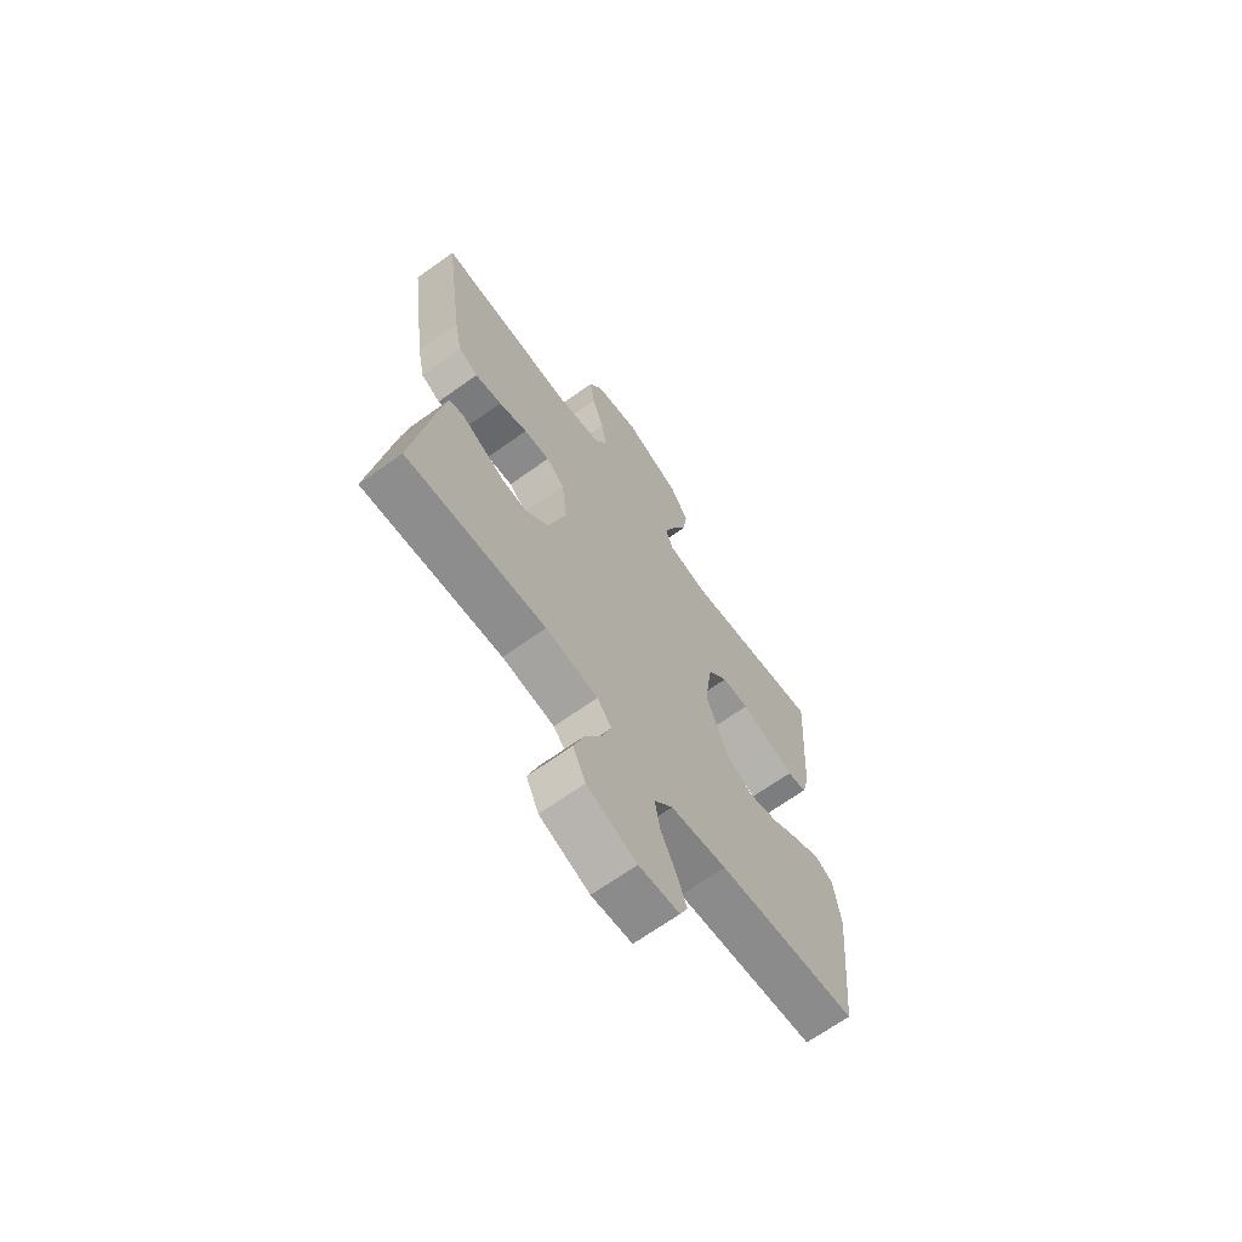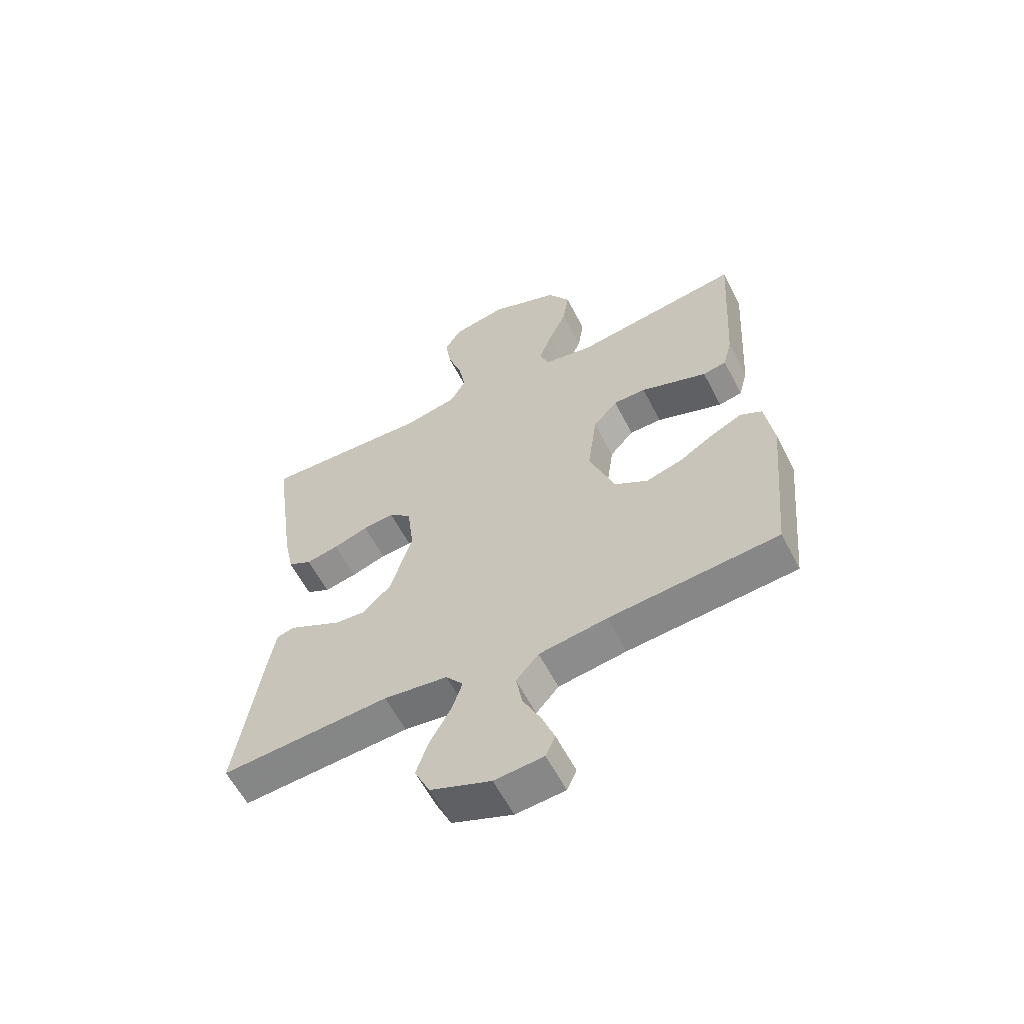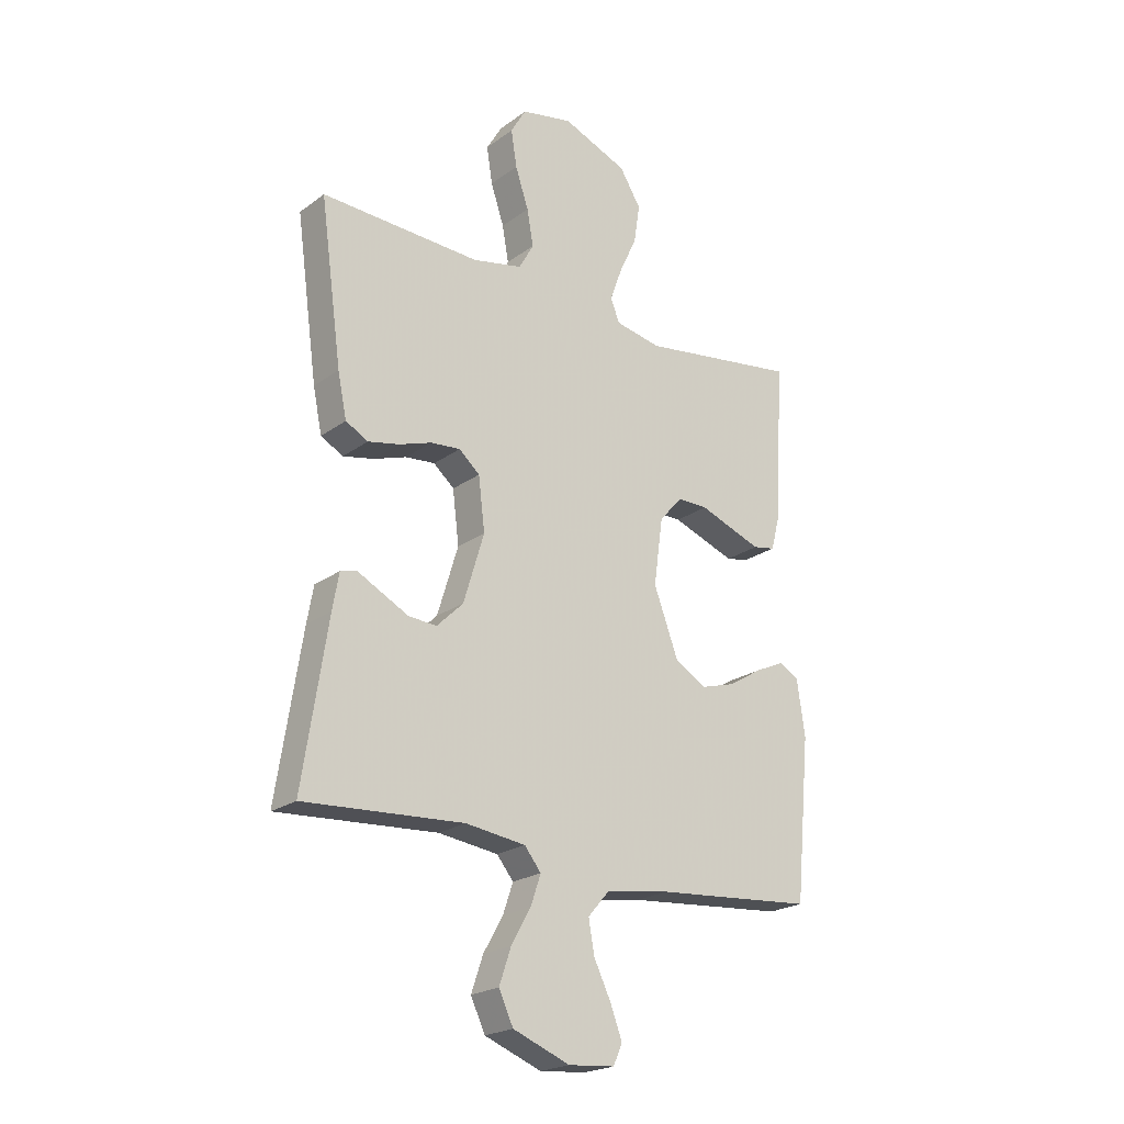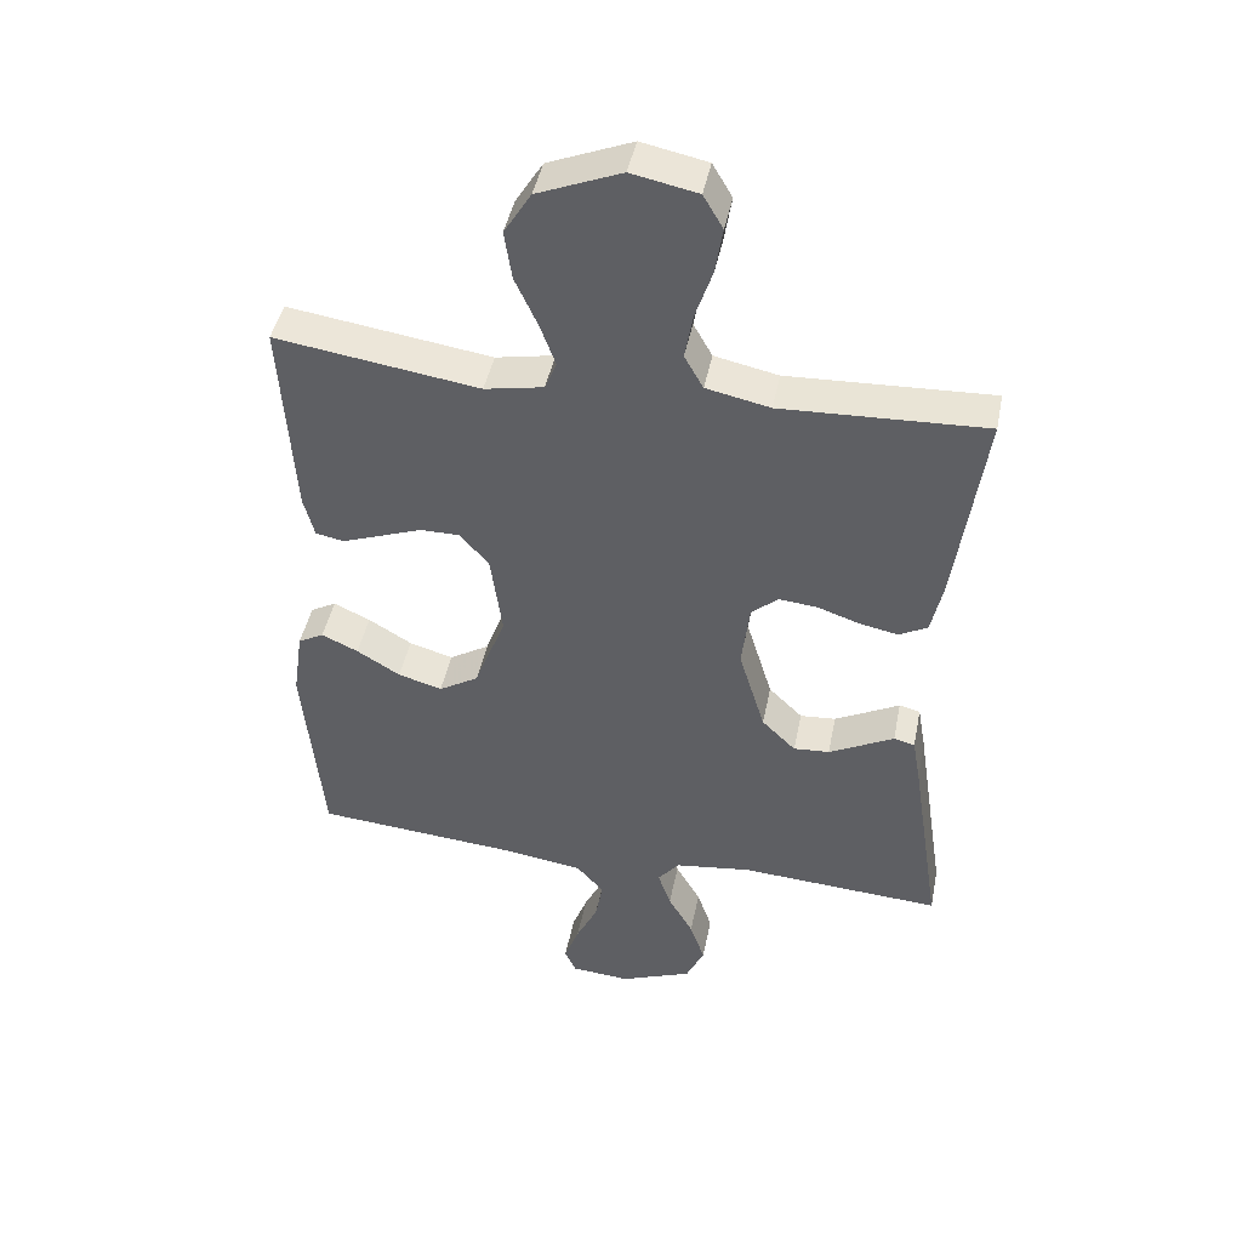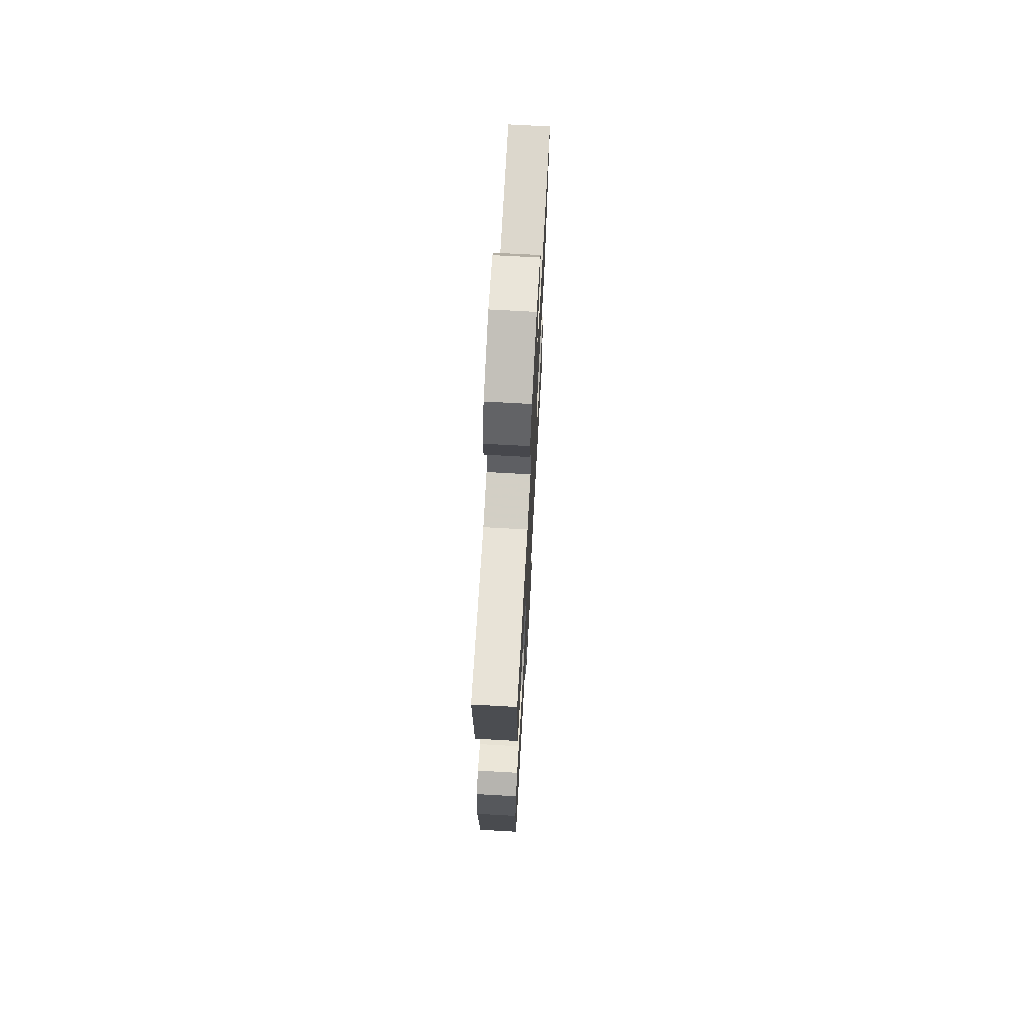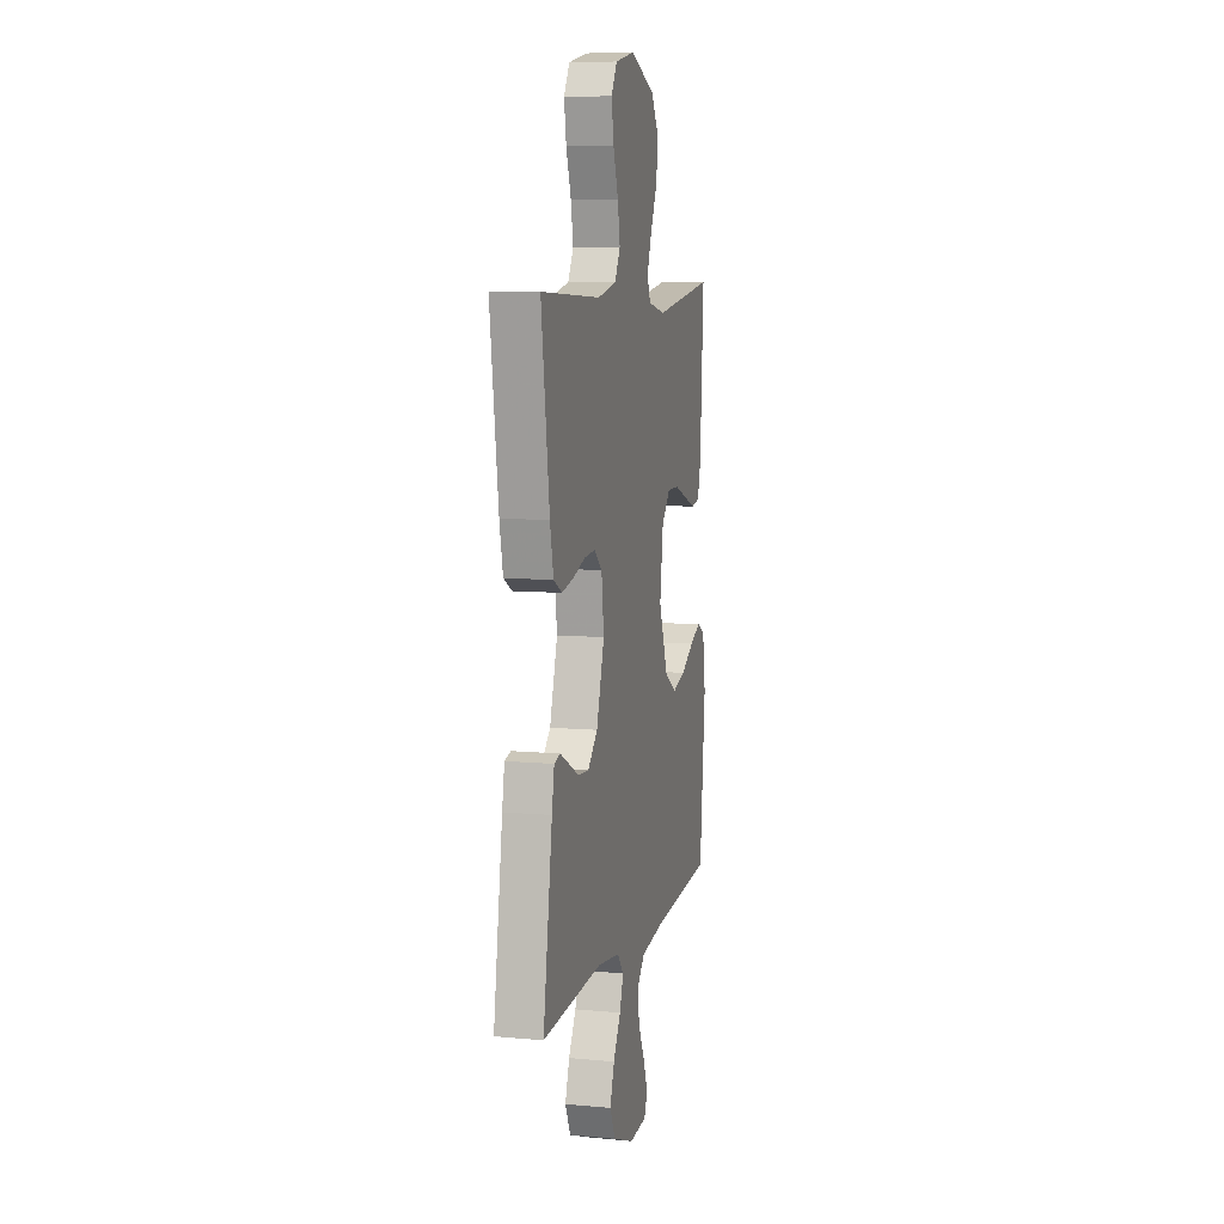
<metadata>
{"format":"obj","ext":"obj","renderer":"f3d","projection":"perspective","resolution":1024,"background":"white","views":[{"elev":-67.4,"azim":125.7,"up":"+Z"},{"elev":-60.0,"azim":-152.7,"up":"+Z"},{"elev":-22.0,"azim":141.3,"up":"+Z"},{"elev":44.8,"azim":11.2,"up":"+Z"},{"elev":70.5,"azim":-86.8,"up":"+Z"},{"elev":8.3,"azim":104.2,"up":"+Z"}]}
</metadata>
<code>
v 0.5 0.07 0.5
v 0.459 0.07 0.2
v 0.442 0.07 0.118
v 0.4 0.07 0.095
v 0.342 0.07 0.107
v 0.28 0.07 0.128
v 0.224 0.07 0.133
v 0.185 0.07 0.099
v 0.173 0.07 0
v 0.212 0.07 -0.129
v 0.262 0.07 -0.178
v 0.315 0.07 -0.174
v 0.367 0.07 -0.147
v 0.411 0.07 -0.124
v 0.442 0.07 -0.132
v 0.454 0.07 -0.2
v 0.5 0.07 -0.5
v 0.2 0.07 -0.481
v 0.087 0.07 -0.496
v 0.056 0.07 -0.535
v 0.075 0.07 -0.591
v 0.112 0.07 -0.656
v 0.134 0.07 -0.721
v 0.107 0.07 -0.779
v 0 0.07 -0.821
v -0.087 0.07 -0.814
v -0.104 0.07 -0.776
v -0.082 0.07 -0.717
v -0.05 0.07 -0.651
v -0.039 0.07 -0.589
v -0.079 0.07 -0.543
v -0.2 0.07 -0.525
v -0.5 0.07 -0.5
v -0.528 0.07 -0.2
v -0.513 0.07 -0.097
v -0.475 0.07 -0.076
v -0.421 0.07 -0.101
v -0.357 0.07 -0.14
v -0.292 0.07 -0.159
v -0.233 0.07 -0.123
v -0.187 0.07 0
v -0.204 0.07 0.125
v -0.247 0.07 0.174
v -0.305 0.07 0.174
v -0.367 0.07 0.151
v -0.424 0.07 0.13
v -0.466 0.07 0.138
v -0.482 0.07 0.2
v -0.5 0.07 0.5
v -0.2 0.07 0.456
v -0.113 0.07 0.473
v -0.096 0.07 0.516
v -0.119 0.07 0.579
v -0.152 0.07 0.651
v -0.163 0.07 0.724
v -0.123 0.07 0.789
v 0 0.07 0.839
v 0.097 0.07 0.819
v 0.126 0.07 0.769
v 0.115 0.07 0.7
v 0.09 0.07 0.625
v 0.078 0.07 0.557
v 0.106 0.07 0.507
v 0.2 0.07 0.487
v 0.5 0 0.5
v 0.459 0 0.2
v 0.442 0 0.118
v 0.4 0 0.095
v 0.342 0 0.107
v 0.28 0 0.128
v 0.224 0 0.133
v 0.185 0 0.099
v 0.173 0 0
v 0.212 0 -0.129
v 0.262 0 -0.178
v 0.315 0 -0.174
v 0.367 0 -0.147
v 0.411 0 -0.124
v 0.442 0 -0.132
v 0.454 0 -0.2
v 0.5 0 -0.5
v 0.2 0 -0.481
v 0.087 0 -0.496
v 0.056 0 -0.535
v 0.075 0 -0.591
v 0.112 0 -0.656
v 0.134 0 -0.721
v 0.107 0 -0.779
v 0 0 -0.821
v -0.087 0 -0.814
v -0.104 0 -0.776
v -0.082 0 -0.717
v -0.05 0 -0.651
v -0.039 0 -0.589
v -0.079 0 -0.543
v -0.2 0 -0.525
v -0.5 0 -0.5
v -0.528 0 -0.2
v -0.513 0 -0.097
v -0.475 0 -0.076
v -0.421 0 -0.101
v -0.357 0 -0.14
v -0.292 0 -0.159
v -0.233 0 -0.123
v -0.187 0 0
v -0.204 0 0.125
v -0.247 0 0.174
v -0.305 0 0.174
v -0.367 0 0.151
v -0.424 0 0.13
v -0.466 0 0.138
v -0.482 0 0.2
v -0.5 0 0.5
v -0.2 0 0.456
v -0.113 0 0.473
v -0.096 0 0.516
v -0.119 0 0.579
v -0.152 0 0.651
v -0.163 0 0.724
v -0.123 0 0.789
v 0 0 0.839
v 0.097 0 0.819
v 0.126 0 0.769
v 0.115 0 0.7
v 0.09 0 0.625
v 0.078 0 0.557
v 0.106 0 0.507
v 0.2 0 0.487
f 58 59 60 61
f 58 61 62
f 57 58 62
f 56 57 62
f 53 54 55 56
f 52 53 56 62
f 51 52 62 63
f 47 48 49 50
f 44 45 46 47
f 44 47 50 51
f 35 36 37 38
f 35 38 39
f 32 33 34 35
f 31 32 35 39
f 30 31 39 40
f 26 27 28 29
f 24 25 26 29
f 24 29 30
f 21 22 23 24
f 20 21 24 30
f 19 20 30 40
f 15 16 17 18
f 13 14 15 18
f 12 13 18 19
f 11 12 19
f 10 11 19 40
f 3 4 5 6
f 3 6 7
f 64 1 2 3
f 64 3 7
f 63 64 7 8
f 43 44 51 63
f 42 43 63 8
f 41 42 8 9
f 9 10 40 41
f 125 124 123 122
f 126 125 122
f 126 122 121
f 126 121 120
f 120 119 118 117
f 126 120 117 116
f 127 126 116 115
f 114 113 112 111
f 111 110 109 108
f 115 114 111 108
f 102 101 100 99
f 103 102 99
f 99 98 97 96
f 103 99 96 95
f 104 103 95 94
f 93 92 91 90
f 93 90 89 88
f 94 93 88
f 88 87 86 85
f 94 88 85 84
f 104 94 84 83
f 82 81 80 79
f 82 79 78 77
f 83 82 77 76
f 83 76 75
f 104 83 75 74
f 70 69 68 67
f 71 70 67
f 67 66 65 128
f 71 67 128
f 72 71 128 127
f 127 115 108 107
f 72 127 107 106
f 73 72 106 105
f 105 104 74 73
f 1 65 66 2
f 2 66 67 3
f 3 67 68 4
f 4 68 69 5
f 5 69 70 6
f 6 70 71 7
f 7 71 72 8
f 8 72 73 9
f 9 73 74 10
f 10 74 75 11
f 11 75 76 12
f 12 76 77 13
f 13 77 78 14
f 14 78 79 15
f 15 79 80 16
f 16 80 81 17
f 17 81 82 18
f 18 82 83 19
f 19 83 84 20
f 20 84 85 21
f 21 85 86 22
f 22 86 87 23
f 23 87 88 24
f 24 88 89 25
f 25 89 90 26
f 26 90 91 27
f 27 91 92 28
f 28 92 93 29
f 29 93 94 30
f 30 94 95 31
f 31 95 96 32
f 32 96 97 33
f 33 97 98 34
f 34 98 99 35
f 35 99 100 36
f 36 100 101 37
f 37 101 102 38
f 38 102 103 39
f 39 103 104 40
f 40 104 105 41
f 41 105 106 42
f 42 106 107 43
f 43 107 108 44
f 44 108 109 45
f 45 109 110 46
f 46 110 111 47
f 47 111 112 48
f 48 112 113 49
f 49 113 114 50
f 50 114 115 51
f 51 115 116 52
f 52 116 117 53
f 53 117 118 54
f 54 118 119 55
f 55 119 120 56
f 56 120 121 57
f 57 121 122 58
f 58 122 123 59
f 59 123 124 60
f 60 124 125 61
f 61 125 126 62
f 62 126 127 63
f 63 127 128 64
f 64 128 65 1

</code>
